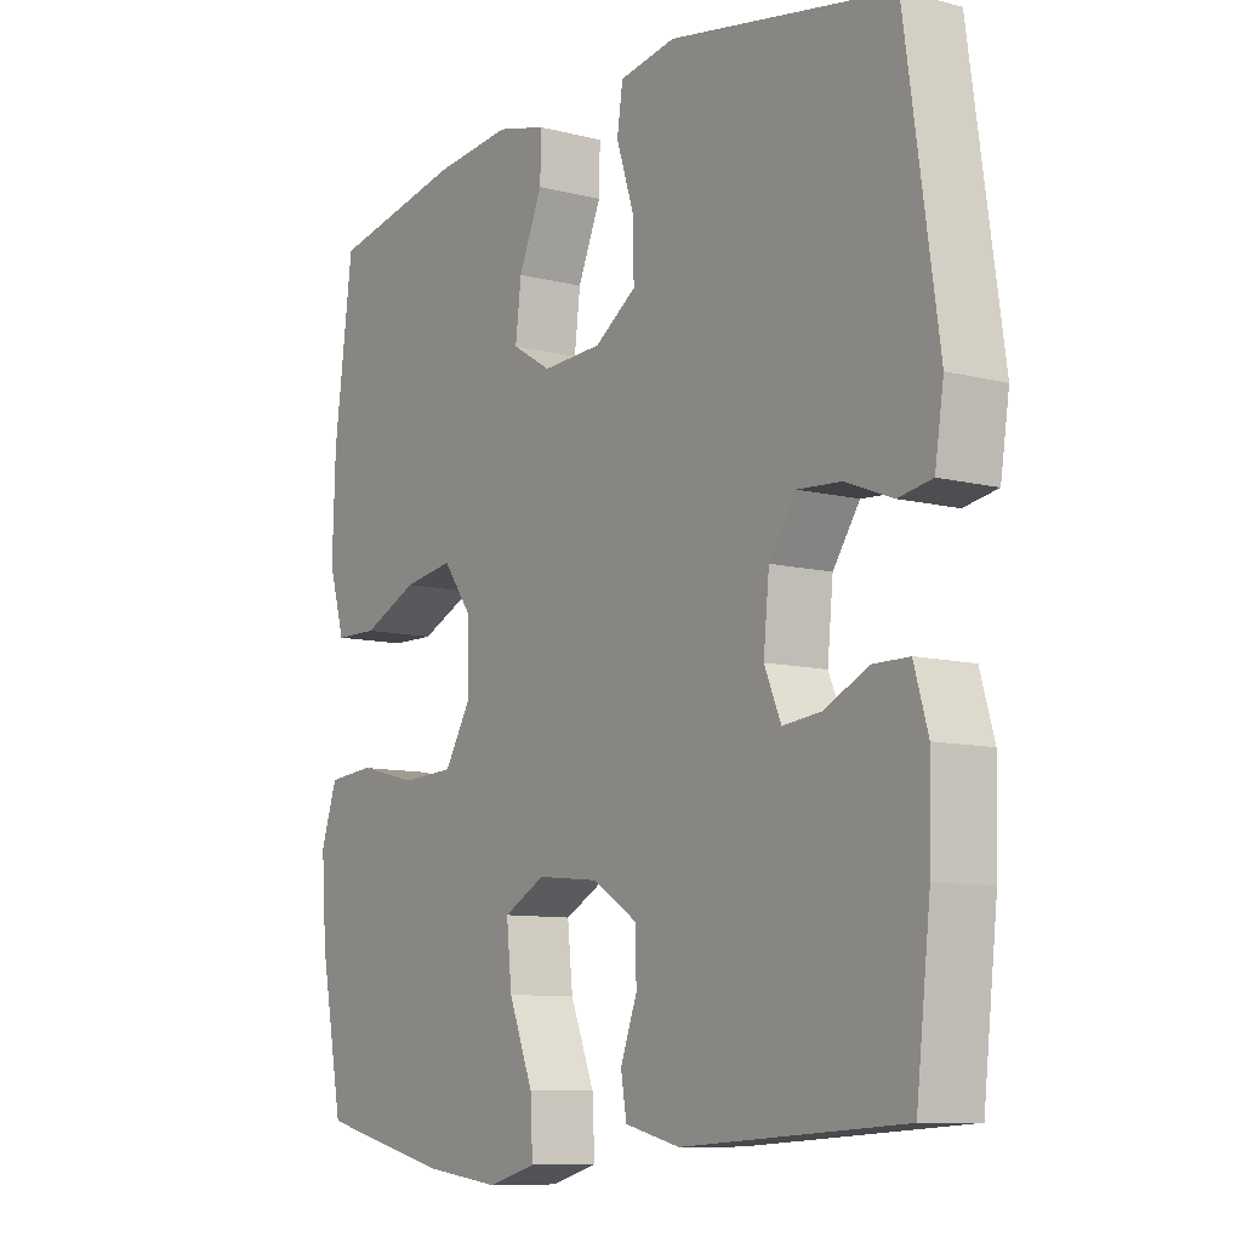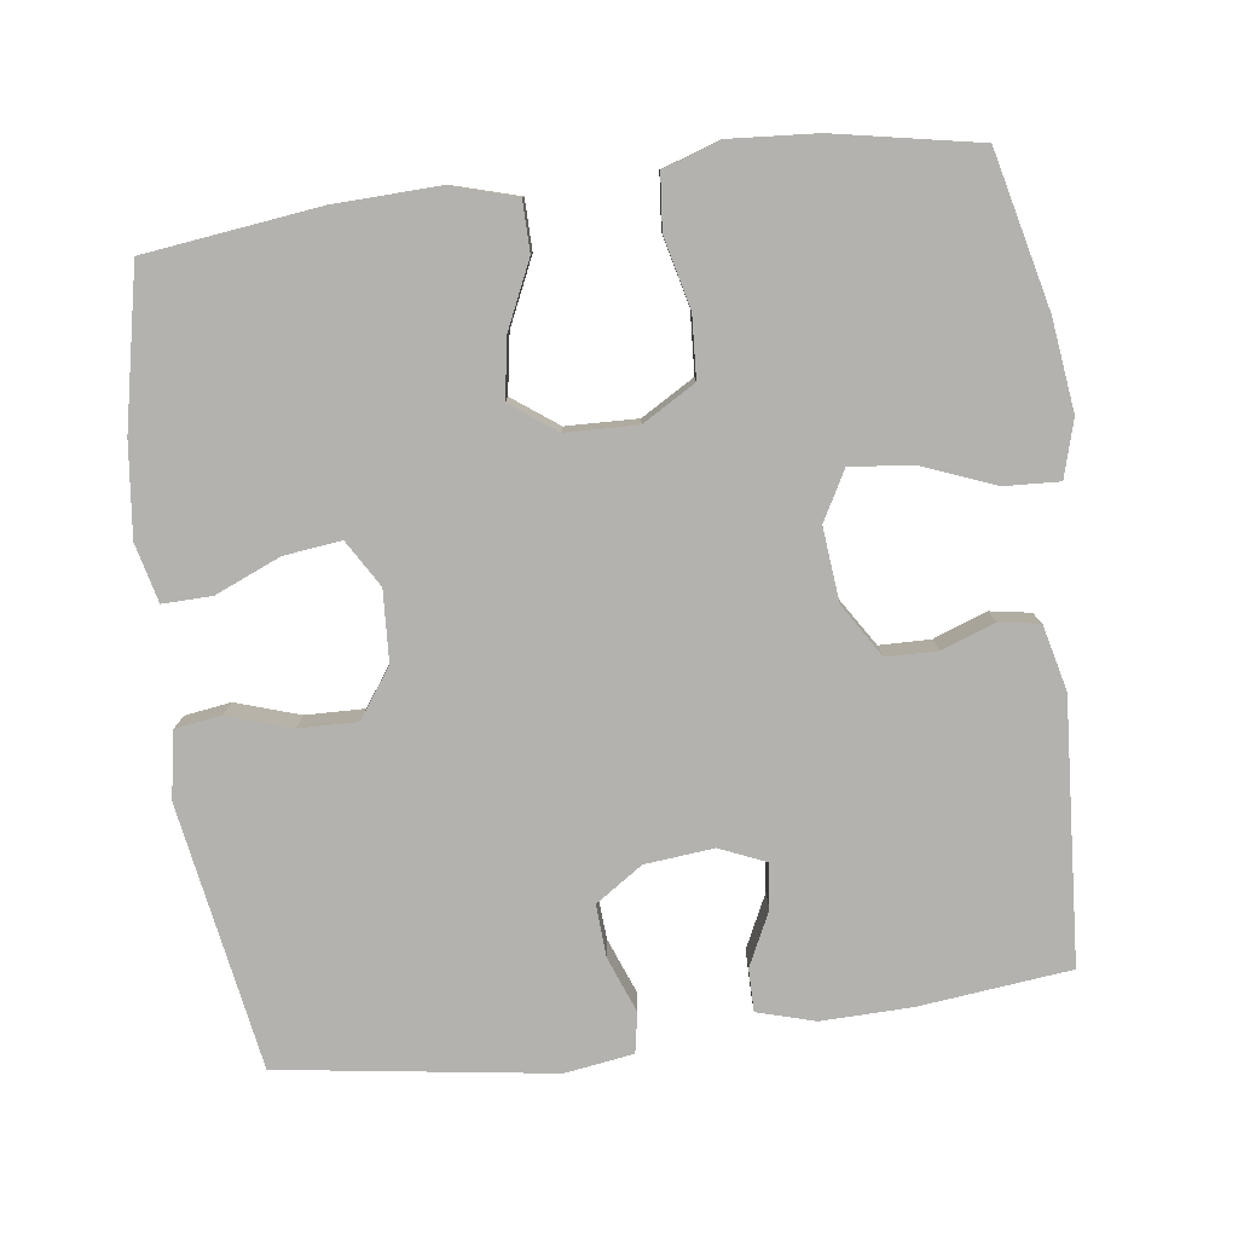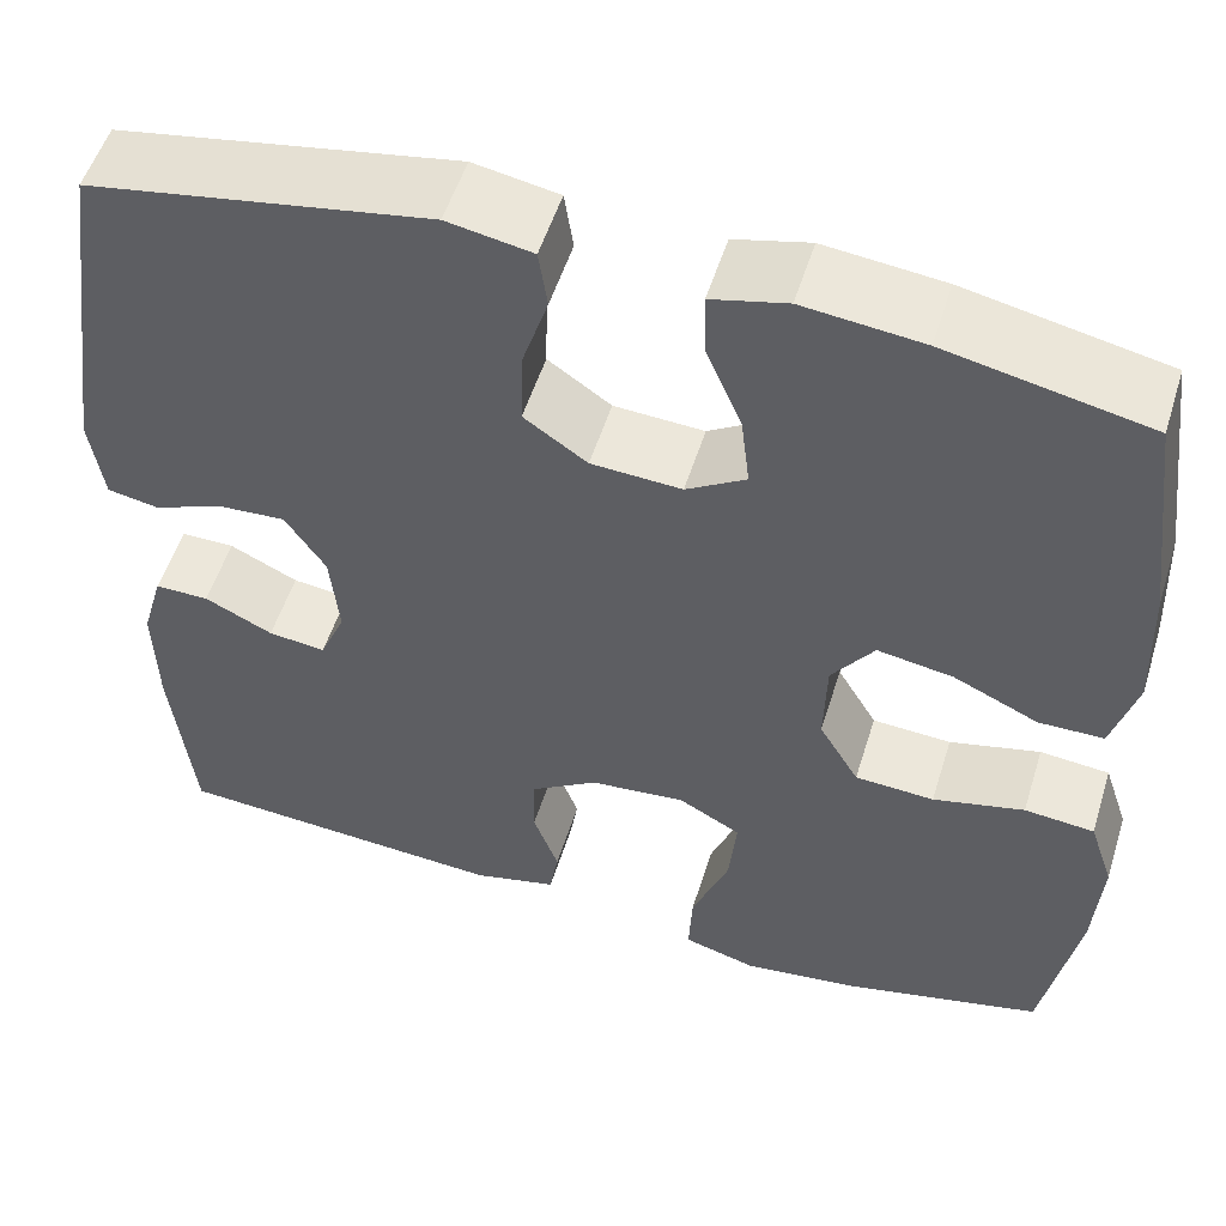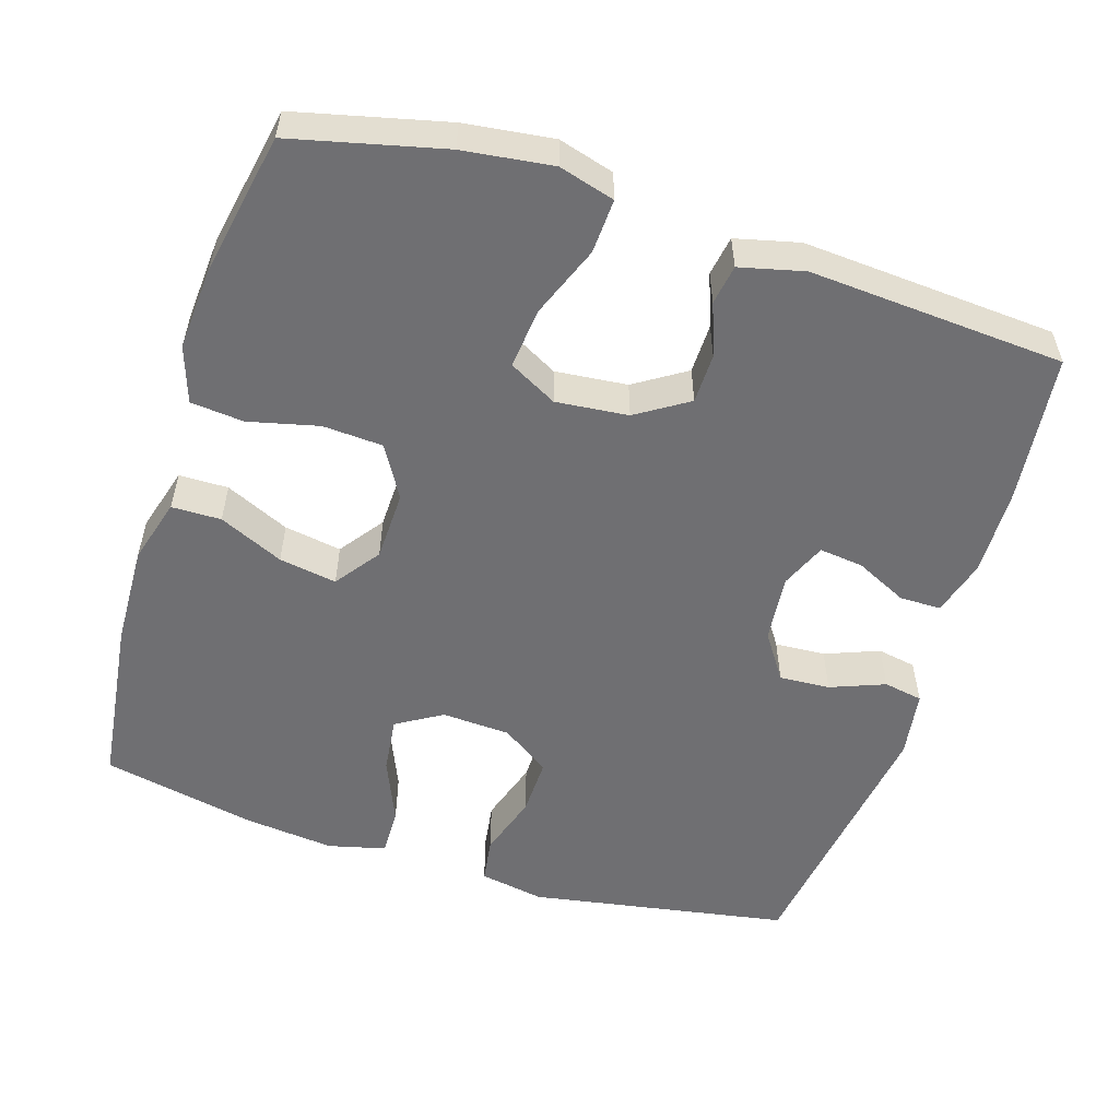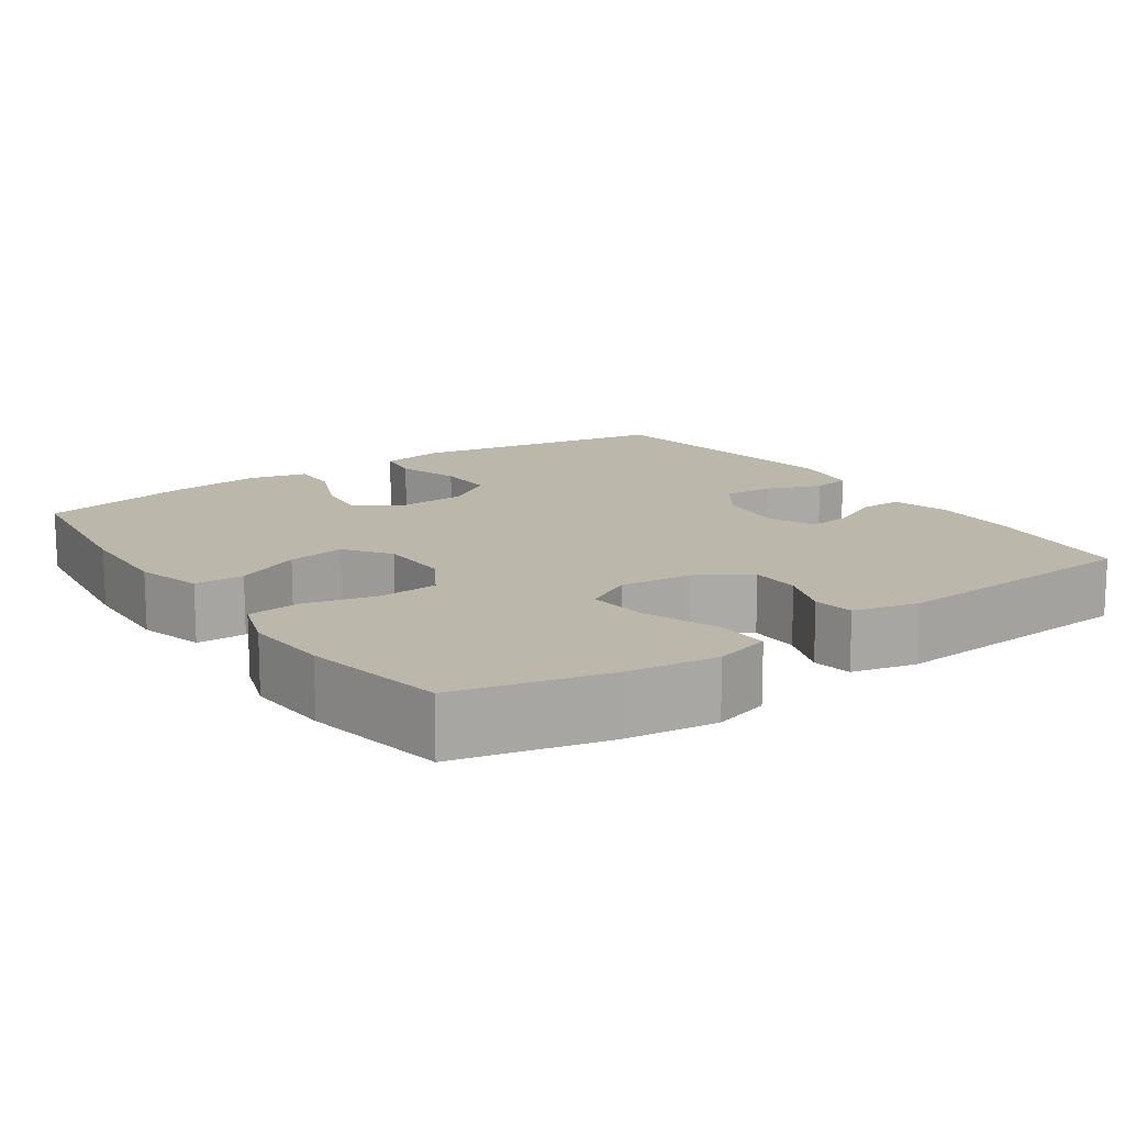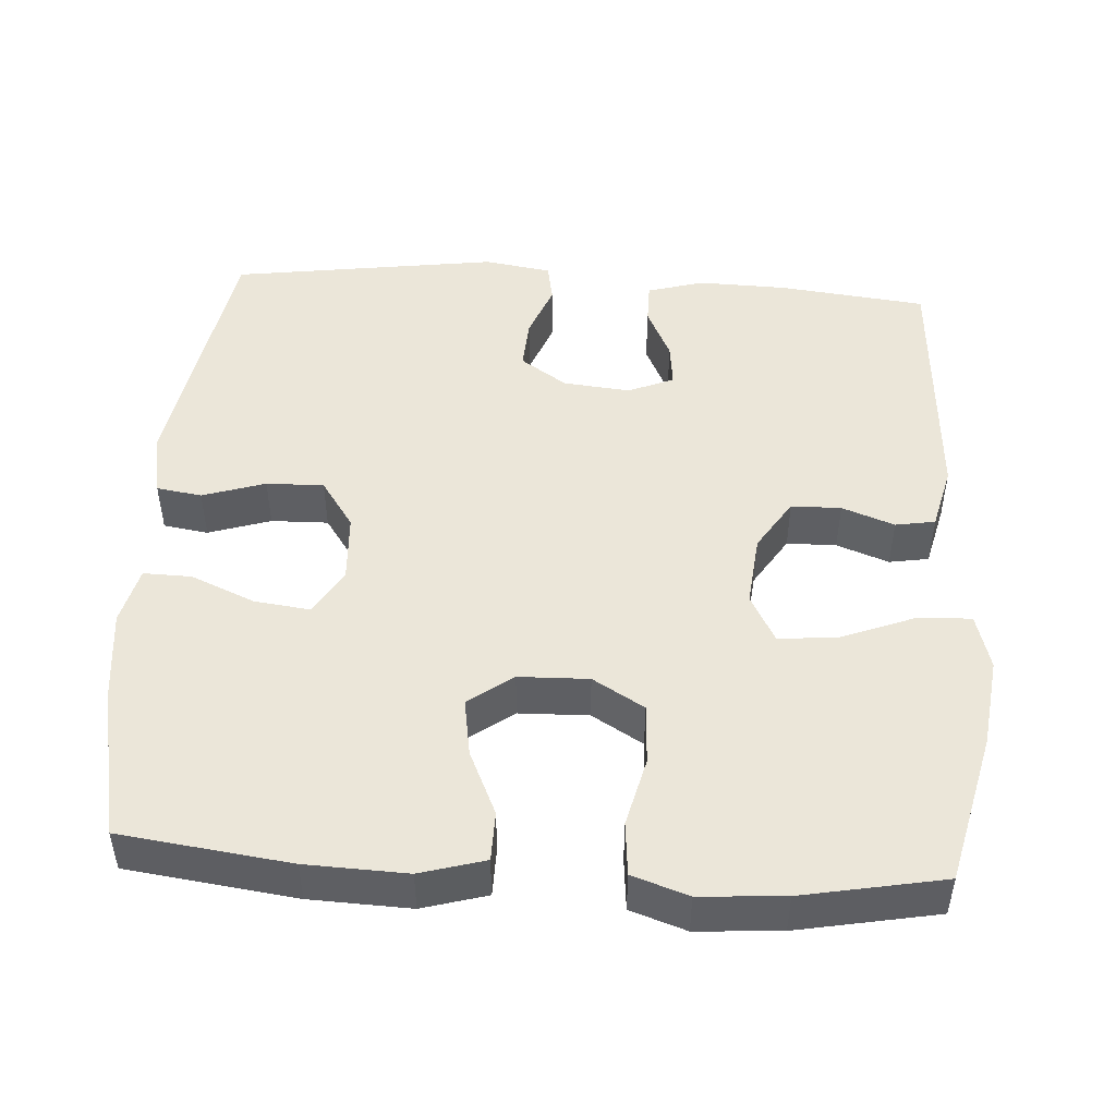
<metadata>
{"format":"obj","ext":"obj","renderer":"f3d","projection":"perspective","resolution":1024,"background":"white","views":[{"elev":-9.3,"azim":-124.3,"up":"+Z"},{"elev":-79.8,"azim":97.4,"up":"+Y"},{"elev":53.2,"azim":17.2,"up":"+Z"},{"elev":-54.7,"azim":162.5,"up":"+Y"},{"elev":14.2,"azim":145.4,"up":"+Y"},{"elev":48.4,"azim":93.7,"up":"+Y"}]}
</metadata>
<code>
o path1312
v 0.2941 0.0375 0.5356
v 0.1707 0.0375 0.5488
v 0.0927 0.0375 0.5296
v 0.09421 0.0375 0.4643
v 0.1313 0.0375 0.377
v 0.1404 0.0375 0.301
v 0.07874 0.0375 0.2638
v -0.01468 0.0375 0.2689
v -0.08015 0.0375 0.3139
v -0.0783 0.0375 0.3919
v -0.05089 0.0375 0.4769
v -0.05996 0.0375 0.5382
v -0.1481 0.0375 0.5541
v -0.4996 0.0375 0.4929
v -0.5515 0.0375 0.1308
v -0.5376 0.0375 0.03975
v -0.4847 0.0375 0.03001
v -0.4109 0.0375 0.05866
v -0.342 0.0375 0.06292
v -0.2999 0.0375 0.000215
v -0.2908 0.0375 -0.09117
v -0.3171 0.0375 -0.1527
v -0.3763 0.0375 -0.1459
v -0.4471 0.0375 -0.1118
v -0.5031 0.0375 -0.1118
v -0.5251 0.0375 -0.188
v -0.5222 0.0375 -0.3077
v -0.4996 0.0375 -0.509
v -0.1532 0.0375 -0.5323
v -0.06635 0.0375 -0.5111
v -0.05738 0.0375 -0.4574
v -0.08342 0.0375 -0.3861
v -0.08229 0.0375 -0.3185
v -0.01236 0.0375 -0.274
v 0.08572 0.0375 -0.2642
v 0.1507 0.0375 -0.2993
v 0.1424 0.0375 -0.3811
v 0.1042 0.0375 -0.4784
v 0.1005 0.0375 -0.552
v 0.176 0.0375 -0.5735
v 0.2971 0.0375 -0.5581
v 0.5021 0.0375 -0.509
v 0.5386 0.0375 -0.3173
v 0.5468 0.0375 -0.2021
v 0.5212 0.0375 -0.1259
v 0.4489 0.0375 -0.119
v 0.3546 0.0375 -0.1418
v 0.2726 0.0375 -0.137
v 0.2313 0.0375 -0.06692
v 0.234 0.0375 0.02822
v 0.2781 0.0375 0.08864
v 0.3564 0.0375 0.07579
v 0.4439 0.0375 0.03604
v 0.511 0.0375 0.03694
v 0.5363 0.0375 0.125
v 0.5314 0.0375 0.2623
v 0.5021 0.0375 0.4929
v 0.2941 -0.0375 0.5356
v 0.1707 -0.0375 0.5488
v 0.0927 -0.0375 0.5296
v 0.09421 -0.0375 0.4643
v 0.1313 -0.0375 0.377
v 0.1404 -0.0375 0.301
v 0.07874 -0.0375 0.2638
v -0.01468 -0.0375 0.2689
v -0.08015 -0.0375 0.3139
v -0.0783 -0.0375 0.3919
v -0.05089 -0.0375 0.4769
v -0.05996 -0.0375 0.5382
v -0.1481 -0.0375 0.5541
v -0.4996 -0.0375 0.4929
v -0.5515 -0.0375 0.1308
v -0.5376 -0.0375 0.03975
v -0.4847 -0.0375 0.03001
v -0.4109 -0.0375 0.05866
v -0.342 -0.0375 0.06292
v -0.2999 -0.0375 0.000215
v -0.2908 -0.0375 -0.09117
v -0.3171 -0.0375 -0.1527
v -0.3763 -0.0375 -0.1459
v -0.4471 -0.0375 -0.1118
v -0.5031 -0.0375 -0.1118
v -0.5251 -0.0375 -0.188
v -0.5222 -0.0375 -0.3077
v -0.4996 -0.0375 -0.509
v -0.1532 -0.0375 -0.5323
v -0.06635 -0.0375 -0.5111
v -0.05738 -0.0375 -0.4574
v -0.08342 -0.0375 -0.3861
v -0.08229 -0.0375 -0.3185
v -0.01236 -0.0375 -0.274
v 0.08572 -0.0375 -0.2642
v 0.1507 -0.0375 -0.2993
v 0.1424 -0.0375 -0.3811
v 0.1042 -0.0375 -0.4784
v 0.1005 -0.0375 -0.552
v 0.176 -0.0375 -0.5735
v 0.2971 -0.0375 -0.5581
v 0.5021 -0.0375 -0.509
v 0.5386 -0.0375 -0.3173
v 0.5468 -0.0375 -0.2021
v 0.5212 -0.0375 -0.1259
v 0.4489 -0.0375 -0.119
v 0.3546 -0.0375 -0.1418
v 0.2726 -0.0375 -0.137
v 0.2313 -0.0375 -0.06692
v 0.234 -0.0375 0.02822
v 0.2781 -0.0375 0.08864
v 0.3564 -0.0375 0.07579
v 0.4439 -0.0375 0.03604
v 0.511 -0.0375 0.03694
v 0.5363 -0.0375 0.125
v 0.5314 -0.0375 0.2623
v 0.5021 -0.0375 0.4929
v 0.5386 0.0375 -0.3173
v 0.5468 0.0375 -0.2021
v 0.5212 0.0375 -0.1259
v 0.5212 0.0375 -0.1259
v 0.511 0.0375 0.03694
v 0.511 0.0375 0.03694
v 0.5363 0.0375 0.125
v 0.5314 0.0375 0.2623
v 0.4489 0.0375 -0.119
v 0.5021 0.0375 -0.509
v 0.5021 0.0375 -0.509
v 0.4439 0.0375 0.03604
v 0.5021 0.0375 0.4929
v 0.5021 0.0375 0.4929
v 0.3546 0.0375 -0.1418
v 0.3564 0.0375 0.07579
v 0.2971 0.0375 -0.5581
v 0.2941 0.0375 0.5356
v 0.2781 0.0375 0.08864
v 0.2781 0.0375 0.08864
v 0.2726 0.0375 -0.137
v 0.176 0.0375 -0.5735
v 0.1707 0.0375 0.5488
v 0.234 0.0375 0.02822
v 0.2313 0.0375 -0.06692
v 0.1005 0.0375 -0.552
v 0.1005 0.0375 -0.552
v 0.1507 0.0375 -0.2993
v 0.1507 0.0375 -0.2993
v 0.1424 0.0375 -0.3811
v 0.1313 0.0375 0.377
v 0.1404 0.0375 0.301
v 0.1404 0.0375 0.301
v 0.0927 0.0375 0.5296
v 0.0927 0.0375 0.5296
v 0.08572 0.0375 -0.2642
v 0.1042 0.0375 -0.4784
v 0.07874 0.0375 0.2638
v 0.09421 0.0375 0.4643
v -0.01236 0.0375 -0.274
v -0.01468 0.0375 0.2689
v -0.08229 0.0375 -0.3185
v -0.08015 0.0375 0.3139
v -0.0783 0.0375 0.3919
v -0.05089 0.0375 0.4769
v -0.05996 0.0375 0.5382
v -0.05996 0.0375 0.5382
v -0.06635 0.0375 -0.5111
v -0.06635 0.0375 -0.5111
v -0.05738 0.0375 -0.4574
v -0.08342 0.0375 -0.3861
v -0.1481 0.0375 0.5541
v -0.1532 0.0375 -0.5323
v -0.2999 0.0375 0.000215
v -0.2908 0.0375 -0.09117
v -0.3171 0.0375 -0.1527
v -0.3171 0.0375 -0.1527
v -0.342 0.0375 0.06292
v -0.3763 0.0375 -0.1459
v -0.4109 0.0375 0.05866
v -0.4471 0.0375 -0.1118
v -0.4996 0.0375 -0.509
v -0.4996 0.0375 -0.509
v -0.4847 0.0375 0.03001
v -0.5031 0.0375 -0.1118
v -0.5031 0.0375 -0.1118
v -0.4996 0.0375 0.4929
v -0.4996 0.0375 0.4929
v -0.5376 0.0375 0.03975
v -0.5376 0.0375 0.03975
v -0.5251 0.0375 -0.188
v -0.5222 0.0375 -0.3077
v -0.5515 0.0375 0.1308
v 0.5386 -0.0375 -0.3173
v 0.5468 -0.0375 -0.2021
v 0.5212 -0.0375 -0.1259
v 0.5212 -0.0375 -0.1259
v 0.511 -0.0375 0.03694
v 0.511 -0.0375 0.03694
v 0.5363 -0.0375 0.125
v 0.5314 -0.0375 0.2623
v 0.4489 -0.0375 -0.119
v 0.5021 -0.0375 -0.509
v 0.5021 -0.0375 -0.509
v 0.4439 -0.0375 0.03604
v 0.5021 -0.0375 0.4929
v 0.5021 -0.0375 0.4929
v 0.3546 -0.0375 -0.1418
v 0.3564 -0.0375 0.07579
v 0.2971 -0.0375 -0.5581
v 0.2941 -0.0375 0.5356
v 0.2781 -0.0375 0.08864
v 0.2781 -0.0375 0.08864
v 0.2726 -0.0375 -0.137
v 0.176 -0.0375 -0.5735
v 0.1707 -0.0375 0.5488
v 0.234 -0.0375 0.02822
v 0.2313 -0.0375 -0.06692
v 0.1005 -0.0375 -0.552
v 0.1005 -0.0375 -0.552
v 0.1507 -0.0375 -0.2993
v 0.1507 -0.0375 -0.2993
v 0.1424 -0.0375 -0.3811
v 0.1313 -0.0375 0.377
v 0.1404 -0.0375 0.301
v 0.1404 -0.0375 0.301
v 0.0927 -0.0375 0.5296
v 0.0927 -0.0375 0.5296
v 0.08572 -0.0375 -0.2642
v 0.1042 -0.0375 -0.4784
v 0.07874 -0.0375 0.2638
v 0.09421 -0.0375 0.4643
v -0.01236 -0.0375 -0.274
v -0.01468 -0.0375 0.2689
v -0.08229 -0.0375 -0.3185
v -0.08015 -0.0375 0.3139
v -0.0783 -0.0375 0.3919
v -0.05089 -0.0375 0.4769
v -0.05996 -0.0375 0.5382
v -0.05996 -0.0375 0.5382
v -0.06635 -0.0375 -0.5111
v -0.06635 -0.0375 -0.5111
v -0.05738 -0.0375 -0.4574
v -0.08342 -0.0375 -0.3861
v -0.1481 -0.0375 0.5541
v -0.1532 -0.0375 -0.5323
v -0.2999 -0.0375 0.000215
v -0.2908 -0.0375 -0.09117
v -0.3171 -0.0375 -0.1527
v -0.3171 -0.0375 -0.1527
v -0.342 -0.0375 0.06292
v -0.3763 -0.0375 -0.1459
v -0.4109 -0.0375 0.05866
v -0.4471 -0.0375 -0.1118
v -0.4996 -0.0375 -0.509
v -0.4996 -0.0375 -0.509
v -0.4847 -0.0375 0.03001
v -0.5031 -0.0375 -0.1118
v -0.5031 -0.0375 -0.1118
v -0.4996 -0.0375 0.4929
v -0.4996 -0.0375 0.4929
v -0.5376 -0.0375 0.03975
v -0.5376 -0.0375 0.03975
v -0.5251 -0.0375 -0.188
v -0.5222 -0.0375 -0.3077
v -0.5515 -0.0375 0.1308
f 194 203 199
f 209 224 213
f 212 223 208
f 188 204 197
f 188 217 204
f 226 210 221
f 227 223 212
f 202 215 188
f 215 217 188
f 208 215 202
f 204 217 209
f 189 202 188
f 230 241 228
f 254 231 239
f 245 241 230
f 242 227 241
f 252 258 248
f 228 211 225
f 238 240 237
f 217 224 209
f 215 208 223
f 248 258 246
f 195 203 194
f 239 232 233
f 218 210 226
f 227 212 211
f 206 203 195
f 211 206 225
f 260 247 245
f 194 199 192
f 246 259 243
f 225 206 219
f 243 229 242
f 241 211 228
f 249 240 259
f 202 189 196
f 235 237 240
f 196 189 190
f 238 243 240
f 242 229 227
f 258 259 246
f 229 243 238
f 256 251 260
f 247 260 251
f 205 218 219
f 254 245 230
f 243 259 240
f 239 231 232
f 241 227 211
f 230 231 254
f 210 218 205
f 205 195 200
f 219 195 205
f 260 245 254
f 219 206 195
f 43 44 101 100
f 44 118 191 101
f 120 55 112 193
f 55 56 113 112
f 45 46 103 102
f 125 43 100 198
f 53 54 111 110
f 56 128 201 113
f 46 47 104 103
f 52 53 110 109
f 41 42 99 98
f 57 1 58 114
f 134 52 109 207
f 47 48 105 104
f 40 41 98 97
f 1 2 59 58
f 50 51 108 107
f 48 49 106 105
f 49 50 107 106
f 141 40 97 214
f 143 37 94 216
f 5 147 220 62
f 2 149 222 59
f 35 36 93 92
f 38 39 96 95
f 37 38 95 94
f 6 7 64 63
f 4 5 62 61
f 3 4 61 60
f 34 35 92 91
f 7 8 65 64
f 33 34 91 90
f 8 9 66 65
f 10 11 68 67
f 11 161 234 68
f 163 31 88 236
f 31 32 89 88
f 12 13 70 69
f 29 30 87 86
f 9 10 67 66
f 32 33 90 89
f 20 21 78 77
f 21 171 244 78
f 19 20 77 76
f 22 23 80 79
f 18 19 76 75
f 23 24 81 80
f 177 29 86 250
f 17 18 75 74
f 24 180 253 81
f 13 182 255 70
f 184 17 74 257
f 25 26 83 82
f 27 28 85 84
f 26 27 84 83
f 15 16 73 72
f 14 15 72 71
f 121 126 130
f 136 140 151
f 139 135 150
f 115 124 131
f 115 131 144
f 153 148 137
f 154 139 150
f 129 115 142
f 142 115 144
f 135 129 142
f 131 136 144
f 116 115 129
f 157 155 168
f 181 166 158
f 172 157 168
f 169 168 154
f 179 175 185
f 155 152 138
f 165 164 167
f 144 136 151
f 142 150 135
f 175 173 185
f 122 121 130
f 166 160 159
f 145 153 137
f 154 138 139
f 133 122 130
f 138 152 133
f 187 172 174
f 121 119 126
f 173 170 186
f 152 146 133
f 170 169 156
f 168 155 138
f 176 186 167
f 129 123 116
f 162 167 164
f 123 117 116
f 165 167 170
f 169 154 156
f 185 173 186
f 156 165 170
f 183 187 178
f 174 178 187
f 132 146 145
f 181 157 172
f 170 167 186
f 166 159 158
f 168 138 154
f 157 181 158
f 137 132 145
f 132 127 122
f 146 132 122
f 187 181 172
f 146 122 133

</code>
